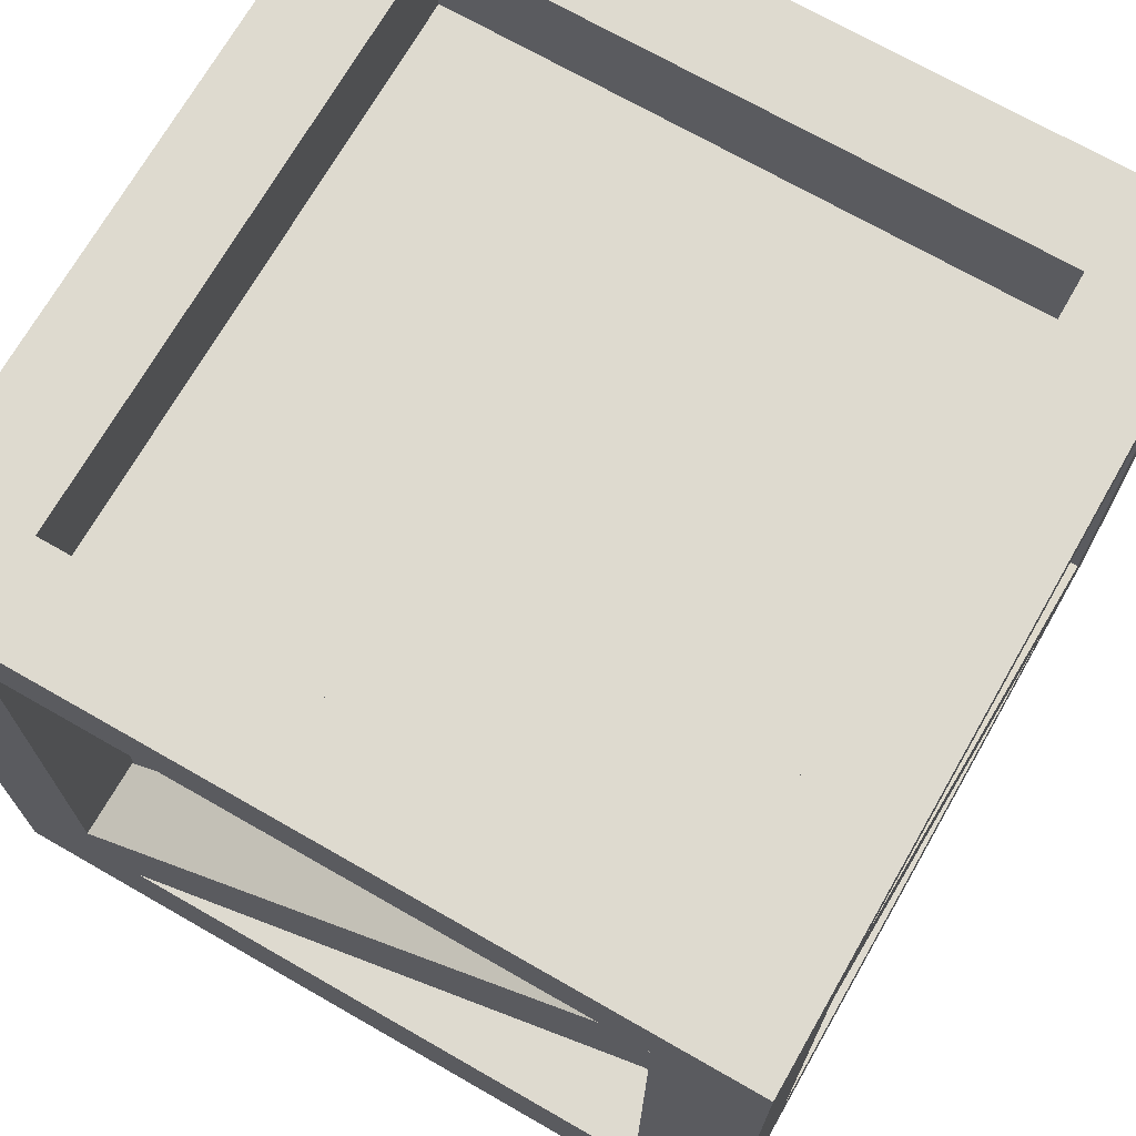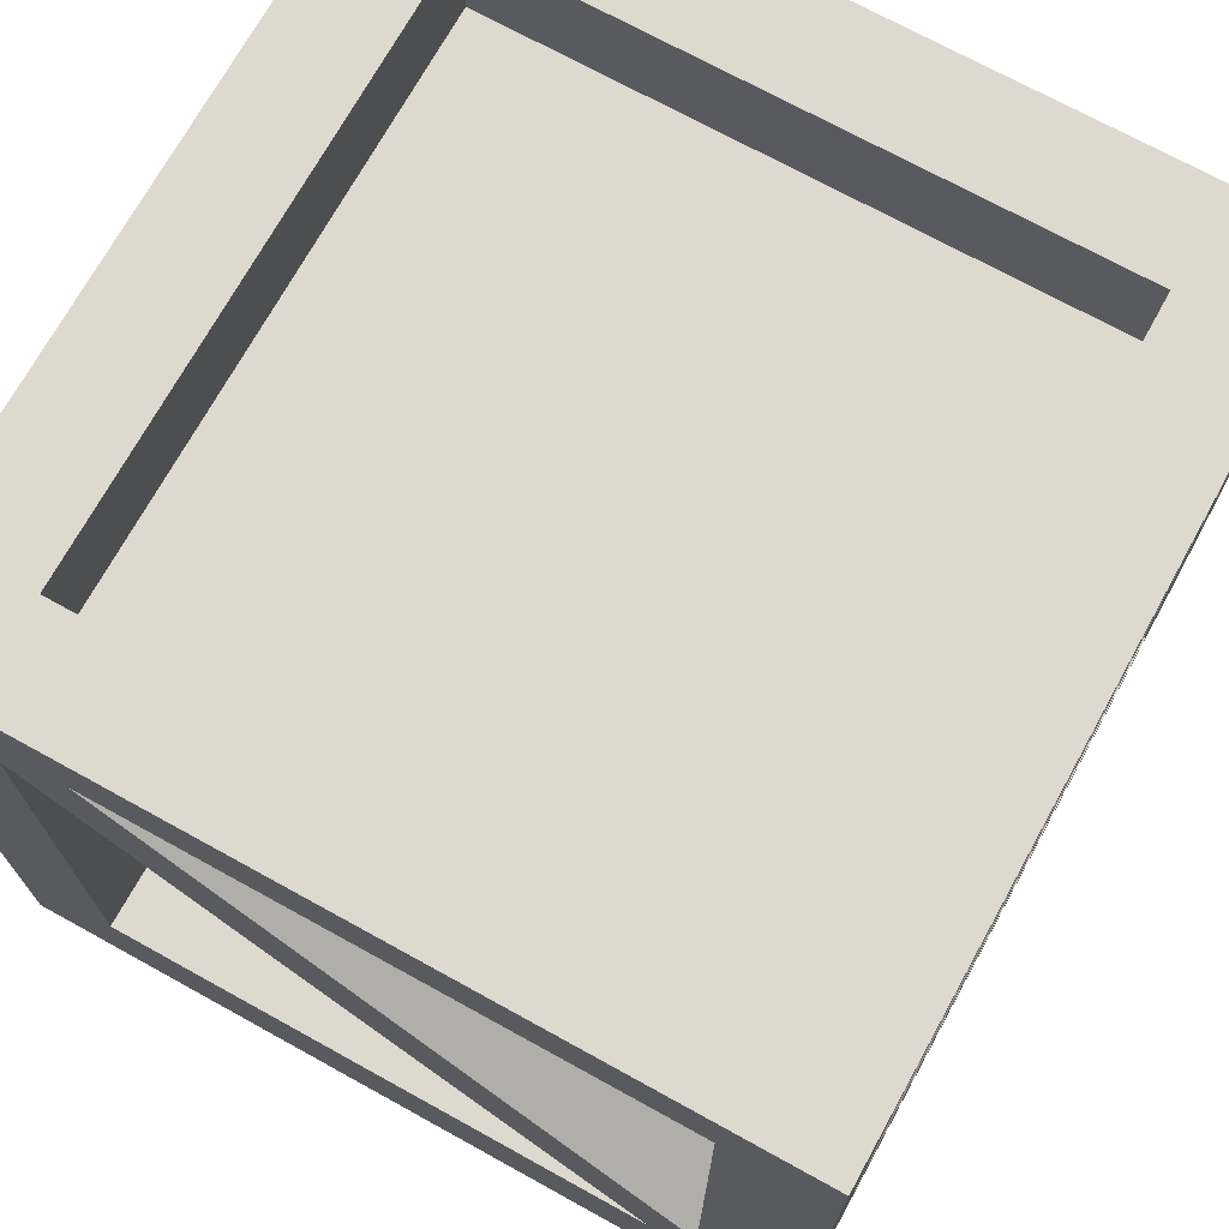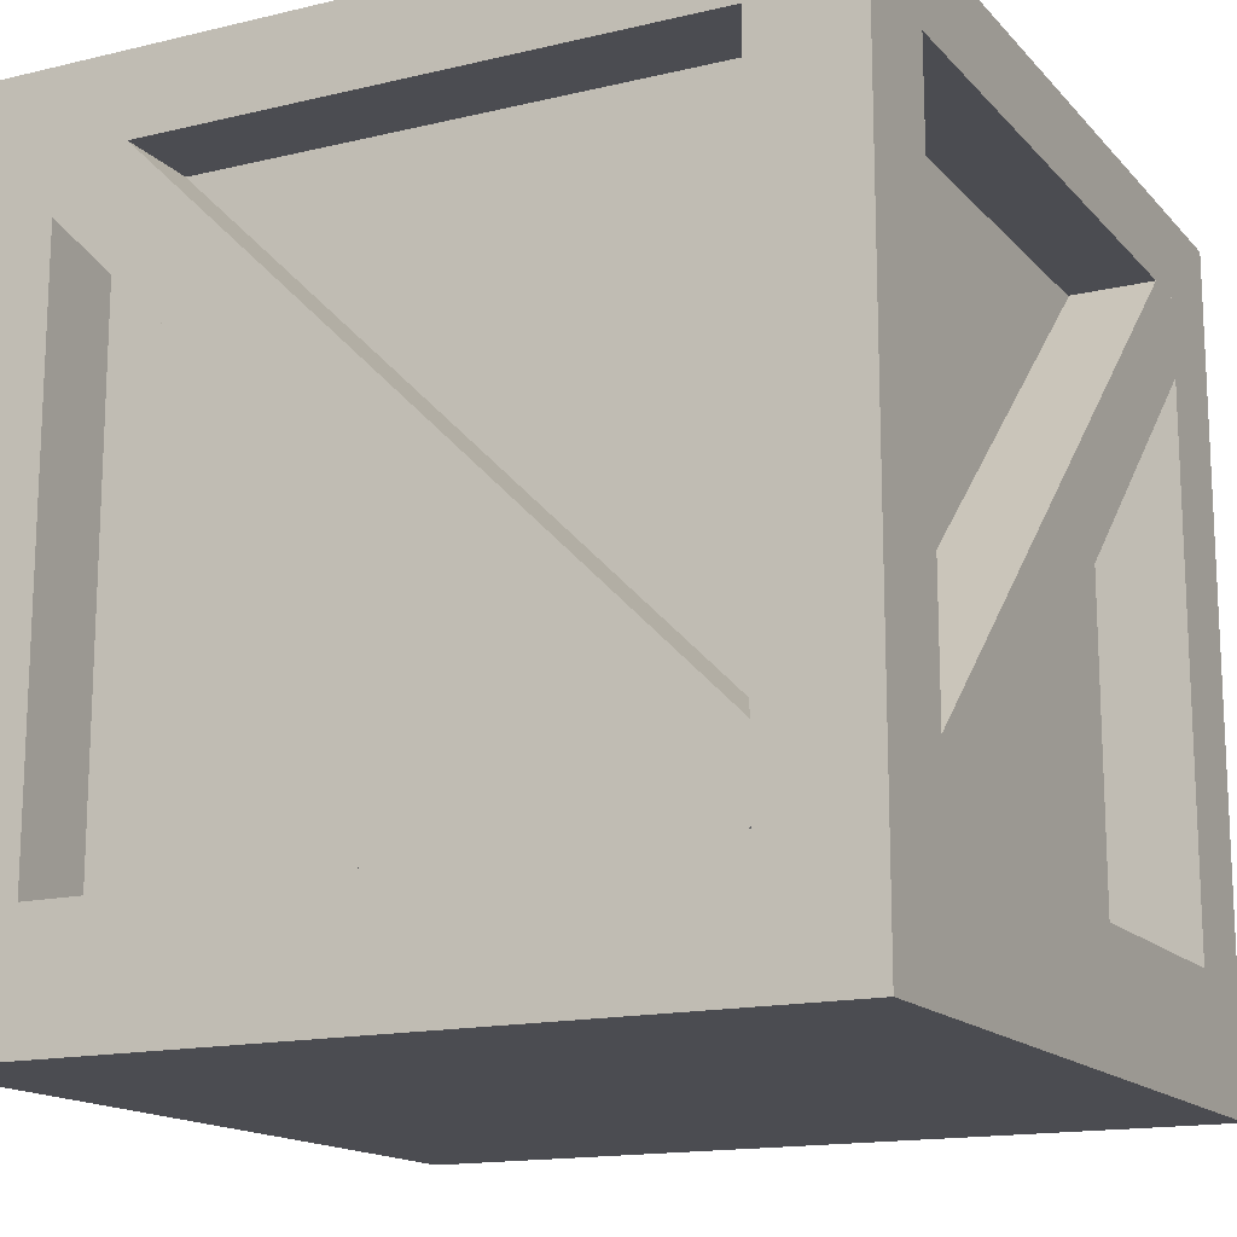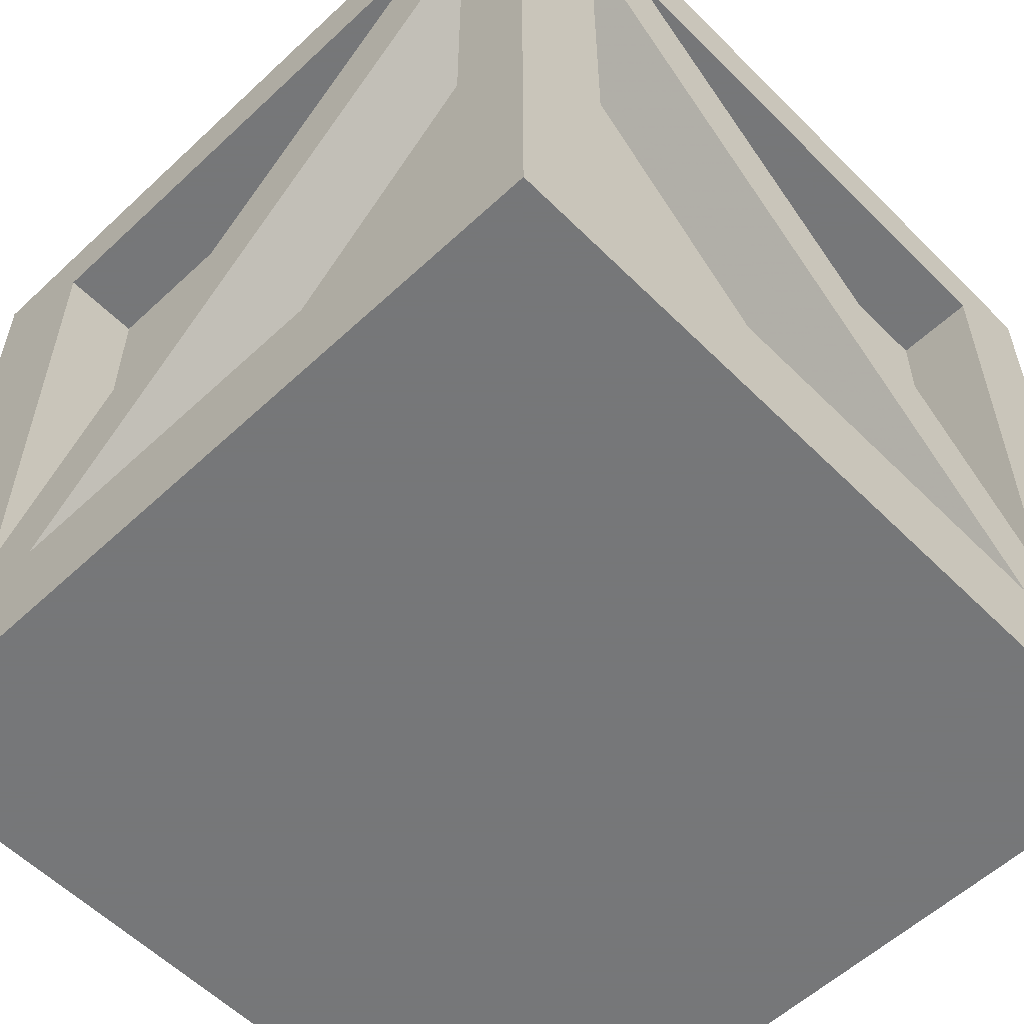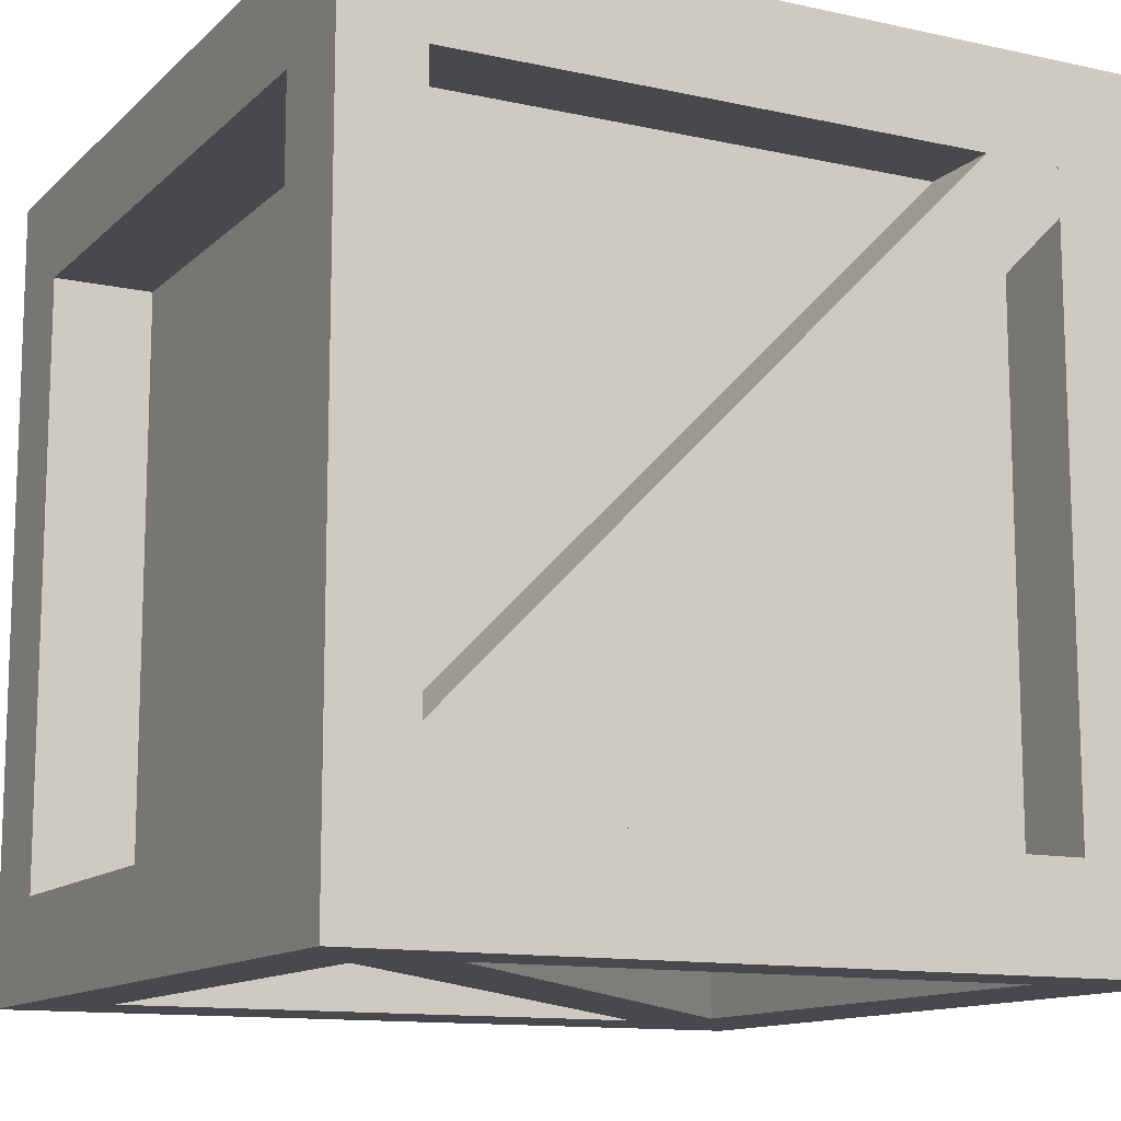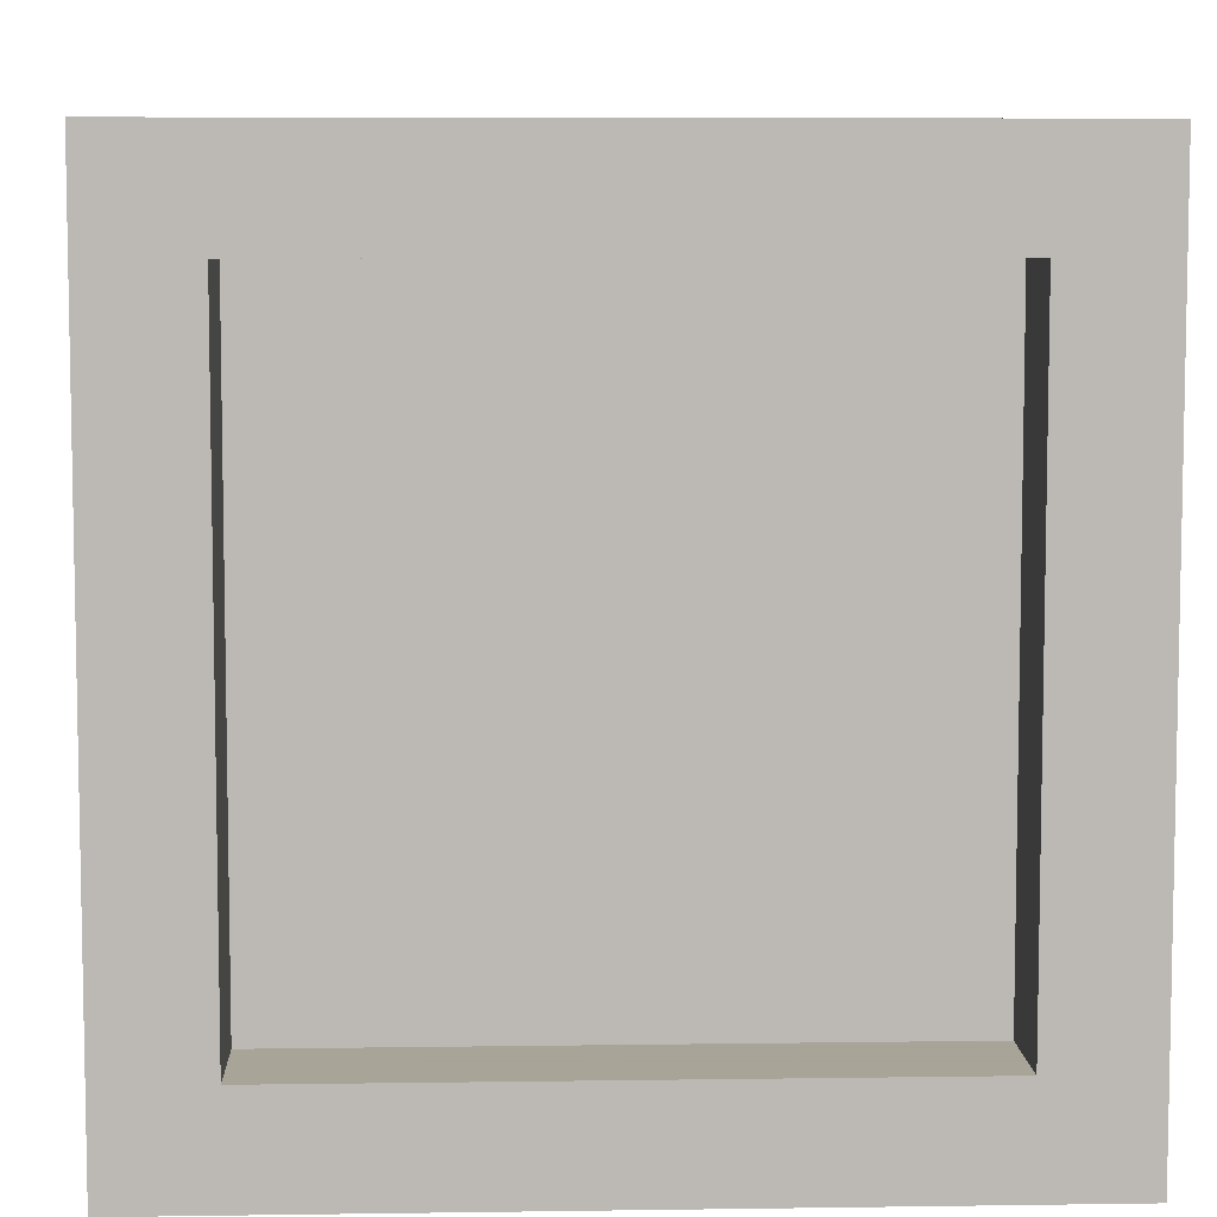
<metadata>
{"format":"obj","ext":"obj","renderer":"f3d","projection":"perspective","resolution":1024,"background":"white","views":[{"elev":71.0,"azim":-150.2,"up":"+Z"},{"elev":71.6,"azim":118.9,"up":"+Z"},{"elev":-15.4,"azim":116.8,"up":"+Z"},{"elev":-57.1,"azim":44.1,"up":"+Z"},{"elev":-12.4,"azim":62.7,"up":"+Y"},{"elev":7.0,"azim":-2.4,"up":"+Y"}]}
</metadata>
<code>
o obj_0
v -5 		-4.248 		0.298
v -5 		-4.254 		0.298
v -5.322 		-6 		1.803
v -5.322 		-5.8 		1.803
v -6.703 		-5.8 		0.4359
v -6.703 		-6 		0.4359
v -5 		-4.248 		0.3022
v -6.537 		-6 		0.298
v -6.537 		-5.8 		0.298
v -5 		-4 		0
v -5 		-6 		2
v -6.703 		-5.798 		1.803
v -7 		-6 		0
v -5 		-5.579 		1.803
v -5 		-4.248 		1.803
v -6.753 		-4 		0.298
v -6.703 		-5.798 		0.298
v -7 		-4 		0
v -5 		-4.248 		0.4868
v -5 		-4 		2
v -5.2 		-5.798 		1.718
v -5.2 		-5.798 		1.803
v -5 		-6 		0
v -5 		-4.364 		0.298
v -5 		-5.753 		0.298
v -5.198 		-6 		1.623
v -5 		-5.753 		1.673
v -5.248 		-4.2 		0.298
v -5.248 		-4.2 		0.4854
v -6.64 		-4.2 		1.803
v -5.364 		-4.2 		0.298
v -5.198 		-6 		0.298
v -5.248 		-4 		0.4854
v -6.64 		-4 		1.803
v -6.703 		-6 		1.803
v -7 		-5.803 		0.434
v -7 		-4.391 		1.803
v -5.364 		-4 		0.298
v -7 		-4.298 		1.596
v -7 		-5.637 		0.298
v -5.198 		-5.8 		1.72
v -5.198 		-5.8 		1.623
v -5.2 		-5.8 		1.72
v -7 		-4.298 		0.298
v -5.248 		-4.203 		1.803
v -7 		-5.803 		1.803
v -5.198 		-5.798 		1.718
v -5.248 		-4.203 		0.298
v -5.198 		-5.798 		0.298
v -7 		-6 		2
v -5.248 		-4.248 		1.748
v -5.2 		-5.753 		1.673
v -7 		-4 		2
v -5.248 		-5.753 		1.748
v -5.248 		-4.248 		2
v -5.248 		-5.753 		2
v -5.2 		-4.364 		0.298
v -6.753 		-4.248 		2
v -6.753 		-4.203 		1.803
v -6.798 		-4.298 		0.298
v -5.248 		-4 		1.803
v -6.753 		-5.753 		2
v -5.203 		-4.248 		1.803
v -5.203 		-5.753 		1.803
v -5.203 		-5.753 		0.298
v -5.203 		-4.248 		0.298
v -5.2 		-5.753 		1.803
v -5.2 		-4.248 		0.3022
v -5.2 		-4.248 		0.4868
v -6.703 		-5.8 		0.298
v -6.753 		-4 		1.794
v -6.745 		-4 		1.803
v -6.753 		-4 		1.613
v -6.745 		-4.2 		1.803
v -6.753 		-4 		1.803
v -5.2 		-4.254 		0.298
v -5.2 		-5.8 		1.803
v -5.198 		-6 		1.802
v -5.199 		-6 		1.803
v -5.2 		-5.579 		1.803
v -6.8 		-5.637 		0.298
v -5.198 		-6 		1.803
v -6.798 		-5.803 		0.298
v -6.8 		-5.803 		0.298
v -5.198 		-5.811 		1.802
v -5.199 		-5.809 		1.803
v -5.198 		-5.809 		1.803
v -6.8 		-4.391 		1.803
v -6.8 		-4.298 		1.803
v -6.798 		-4.298 		1.803
v -6.753 		-4.2 		1.613
v -6.798 		-5.803 		1.803
v -6.753 		-4.2 		1.794
v -6.8 		-5.803 		0.3313
v -6.798 		-5.803 		0.3298
v -6.753 		-4.203 		0.298
v -6.753 		-4.248 		1.748
v -6.798 		-5.803 		0.3419
v -6.8 		-5.803 		0.3399
v -6.8 		-5.803 		0.434
v -6.753 		-5.753 		1.748
v -6.8 		-4.298 		1.596
v -6.798 		-5.8 		0.3298
v -6.8 		-5.8 		0.3313
v -6.8 		-5.8 		0.3399
v -6.798 		-5.8 		0.3419
g group_0_14789940
f 1 2 10
f 3 4 5
f 3 5 6
f 7 1 10
f 14 15 20
f 11 14 20
f 10 20 19
f 15 19 20
f 49 21 17
f 22 12 21
f 12 17 21
f 25 23 24
f 24 10 2
f 8 26 6
f 79 3 26
f 78 79 26
f 10 24 23
f 23 25 27
f 23 27 11
f 30 91 29
f 28 29 31
f 2 19 24
f 27 24 19
f 7 19 2
f 10 19 7
f 19 14 27
f 11 27 14
f 13 23 8
f 32 8 23
f 29 33 34
f 29 34 30
f 23 11 26
f 23 26 32
f 50 35 3
f 36 37 39
f 36 39 40
f 9 5 42
f 41 42 43
f 13 40 18
f 44 18 40
f 8 9 26
f 42 26 9
f 46 50 37
f 53 37 50
f 45 48 96
f 47 21 49
f 35 50 6
f 13 50 36
f 40 13 36
f 46 36 50
f 8 6 13
f 44 39 18
f 53 18 39
f 39 37 53
f 101 56 54
f 50 13 6
f 51 97 54
f 51 54 56
f 50 11 56
f 38 73 33
f 55 53 58
f 28 48 29
f 48 45 29
f 65 25 57
f 45 61 29
f 33 29 61
f 41 47 42
f 47 49 42
f 63 64 65
f 63 65 66
f 53 50 58
f 62 58 50
f 49 32 42
f 26 42 32
f 38 18 16
f 67 52 64
f 65 64 52
f 56 62 50
f 24 57 25
f 34 33 73
f 65 52 25
f 27 25 52
f 68 69 66
f 63 66 69
f 21 47 41
f 21 41 43
f 8 32 9
f 49 17 9
f 70 9 17
f 72 34 71
f 71 34 73
f 57 24 52
f 49 9 32
f 24 27 52
f 74 30 59
f 45 59 30
f 28 31 48
f 96 48 31
f 38 16 31
f 72 53 34
f 75 53 72
f 59 75 74
f 72 74 75
f 31 16 96
f 66 65 57
f 66 57 76
f 71 73 53
f 18 53 73
f 16 18 73
f 75 71 53
f 61 45 30
f 68 7 76
f 2 76 7
f 61 30 34
f 70 5 9
f 4 42 5
f 77 43 4
f 43 42 4
f 12 22 4
f 20 55 11
f 3 35 4
f 12 4 35
f 77 4 22
f 64 63 80
f 64 80 67
f 6 26 3
f 84 83 81
f 55 97 51
f 79 11 3
f 82 11 79
f 60 81 83
f 56 55 51
f 78 26 11
f 82 78 11
f 50 3 11
f 60 44 81
f 40 81 44
f 86 79 85
f 78 85 79
f 79 86 87
f 79 87 82
f 17 12 5
f 70 17 5
f 89 90 88
f 92 88 90
f 82 87 85
f 82 85 78
f 12 35 5
f 6 5 35
f 86 85 87
f 31 29 91
f 74 93 30
f 91 30 93
f 56 11 55
f 71 93 74
f 71 74 72
f 92 46 88
f 37 88 46
f 38 31 91
f 38 91 73
f 53 55 20
f 83 84 95
f 94 95 84
f 59 45 96
f 99 100 98
f 92 98 100
f 92 100 46
f 53 20 34
f 46 100 36
f 101 54 97
f 10 33 20
f 61 34 20
f 89 102 90
f 60 90 102
f 63 69 15
f 39 44 102
f 60 102 44
f 63 15 80
f 15 14 80
f 77 22 43
f 21 43 22
f 69 19 15
f 19 69 80
f 19 80 14
f 67 80 52
f 80 69 52
f 57 52 69
f 68 76 69
f 57 69 76
f 13 18 23
f 58 97 55
f 10 23 18
f 62 56 101
f 61 20 33
f 33 10 38
f 18 38 10
f 68 66 1
f 93 59 91
f 59 96 91
f 16 91 96
f 1 66 76
f 75 59 93
f 75 93 71
f 1 76 2
f 1 7 68
f 73 91 16
f 62 101 97
f 58 62 97
f 103 104 105
f 103 105 106
f 103 95 94
f 103 94 104
f 105 99 98
f 105 98 106
f 105 81 100
f 81 102 100
f 104 81 105
f 84 81 104
f 88 100 102
f 89 88 102
f 84 104 94
f 99 105 100
f 88 37 36
f 88 36 100
f 39 102 81
f 39 81 40
f 60 103 106
f 92 90 106
f 60 106 90
f 60 83 103
f 95 103 83
f 92 106 98

</code>
